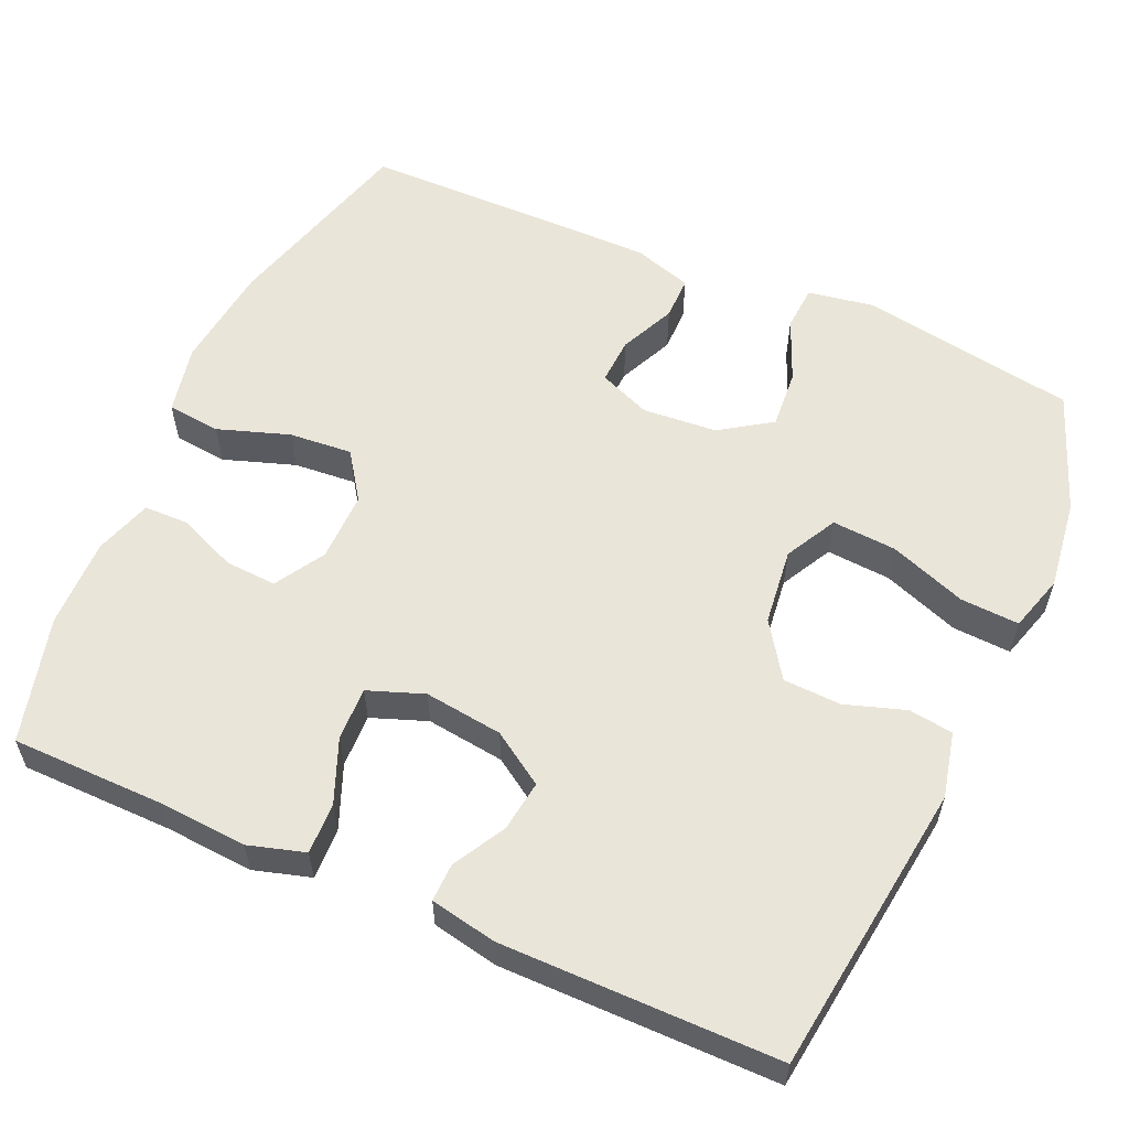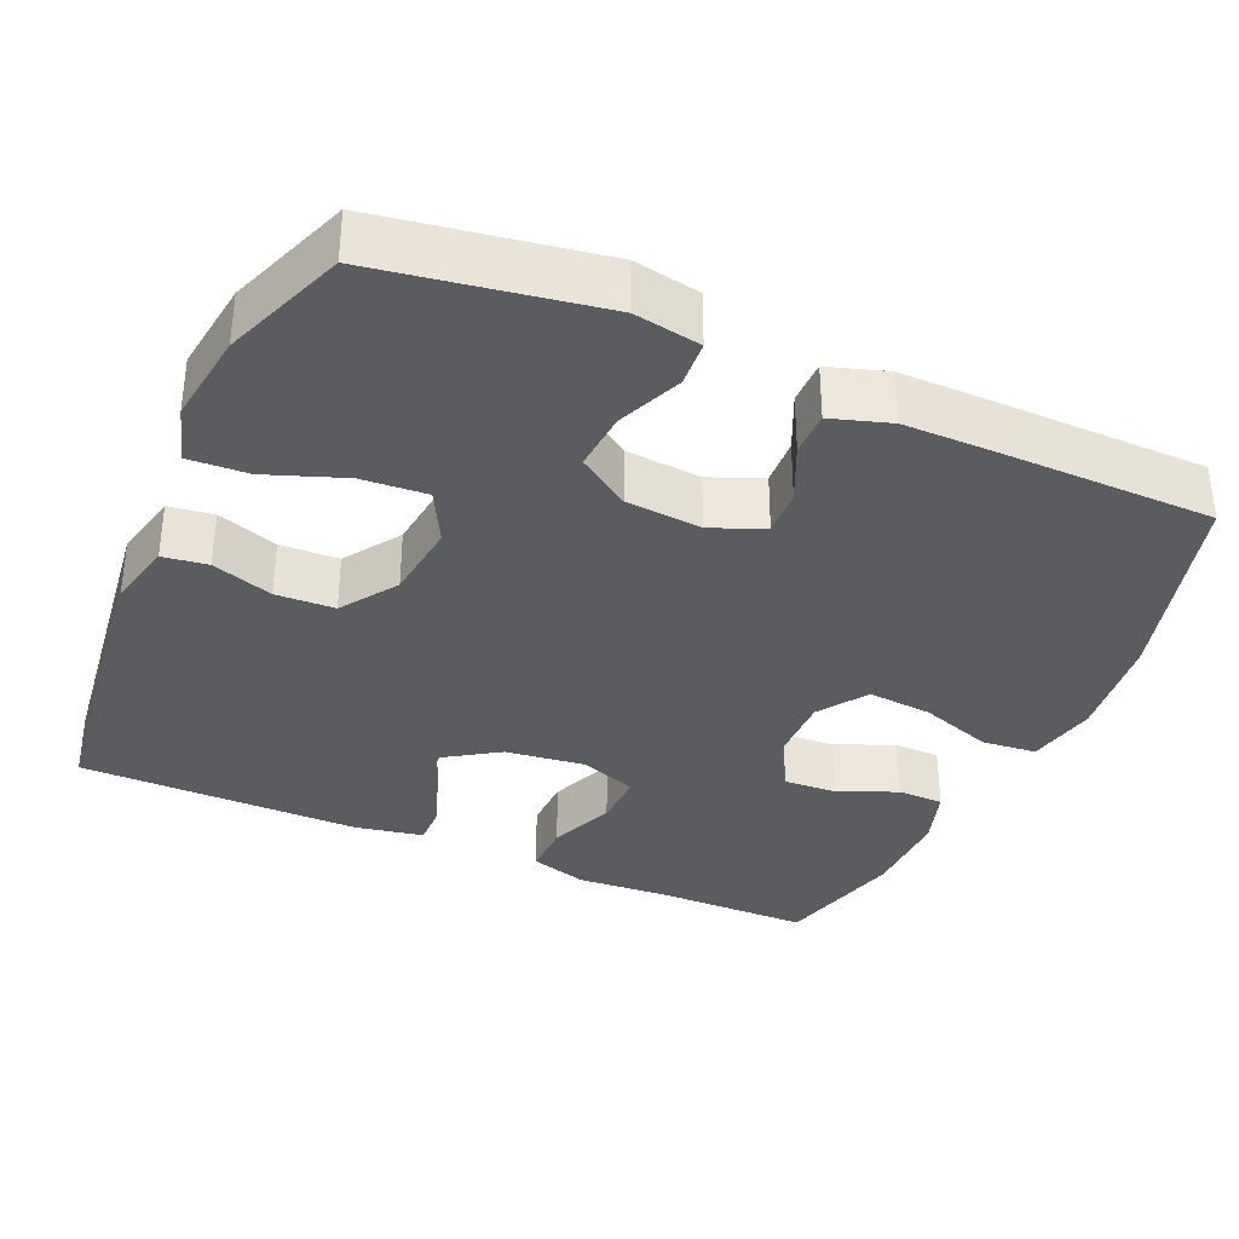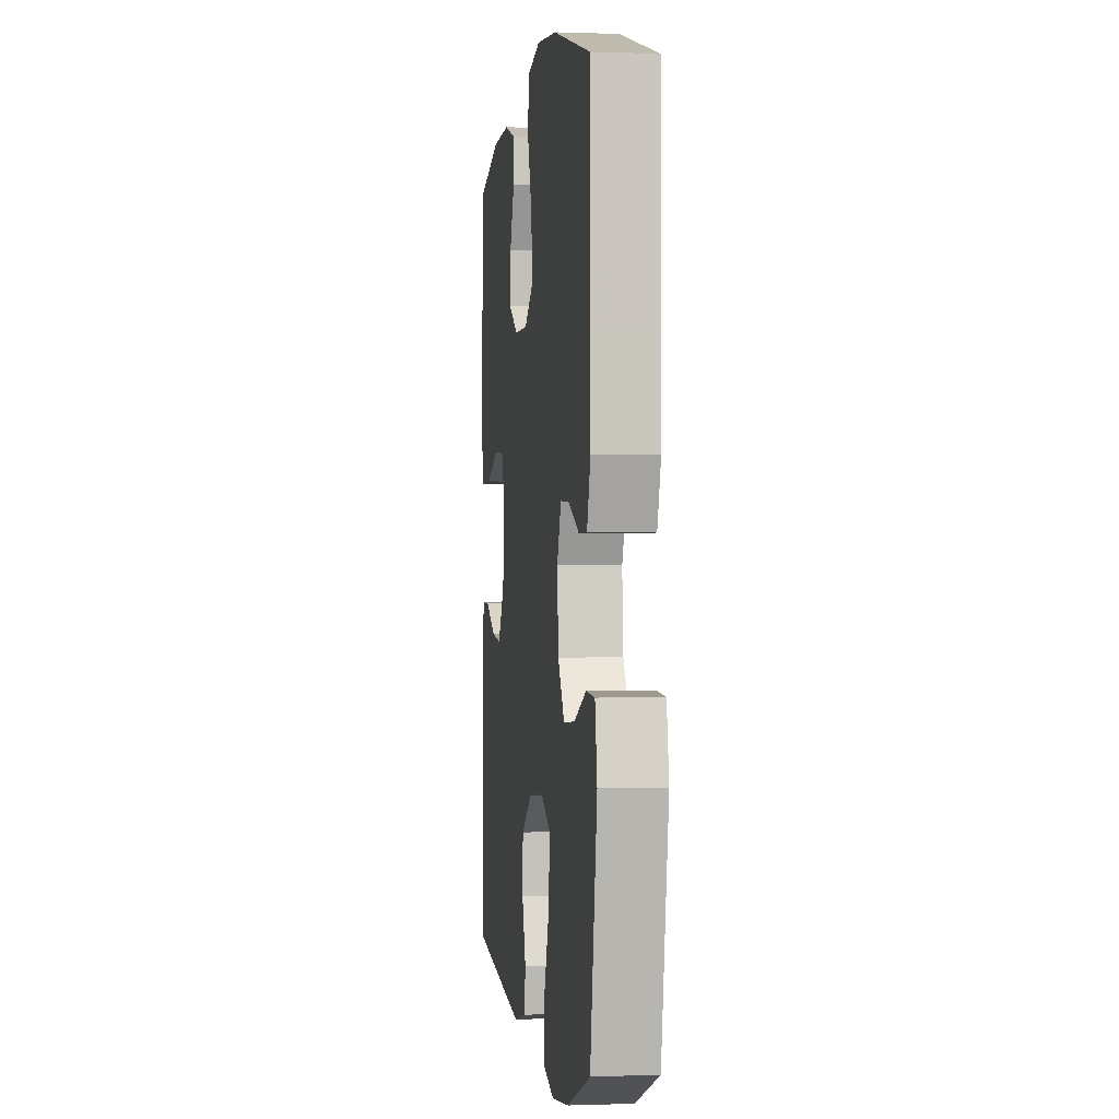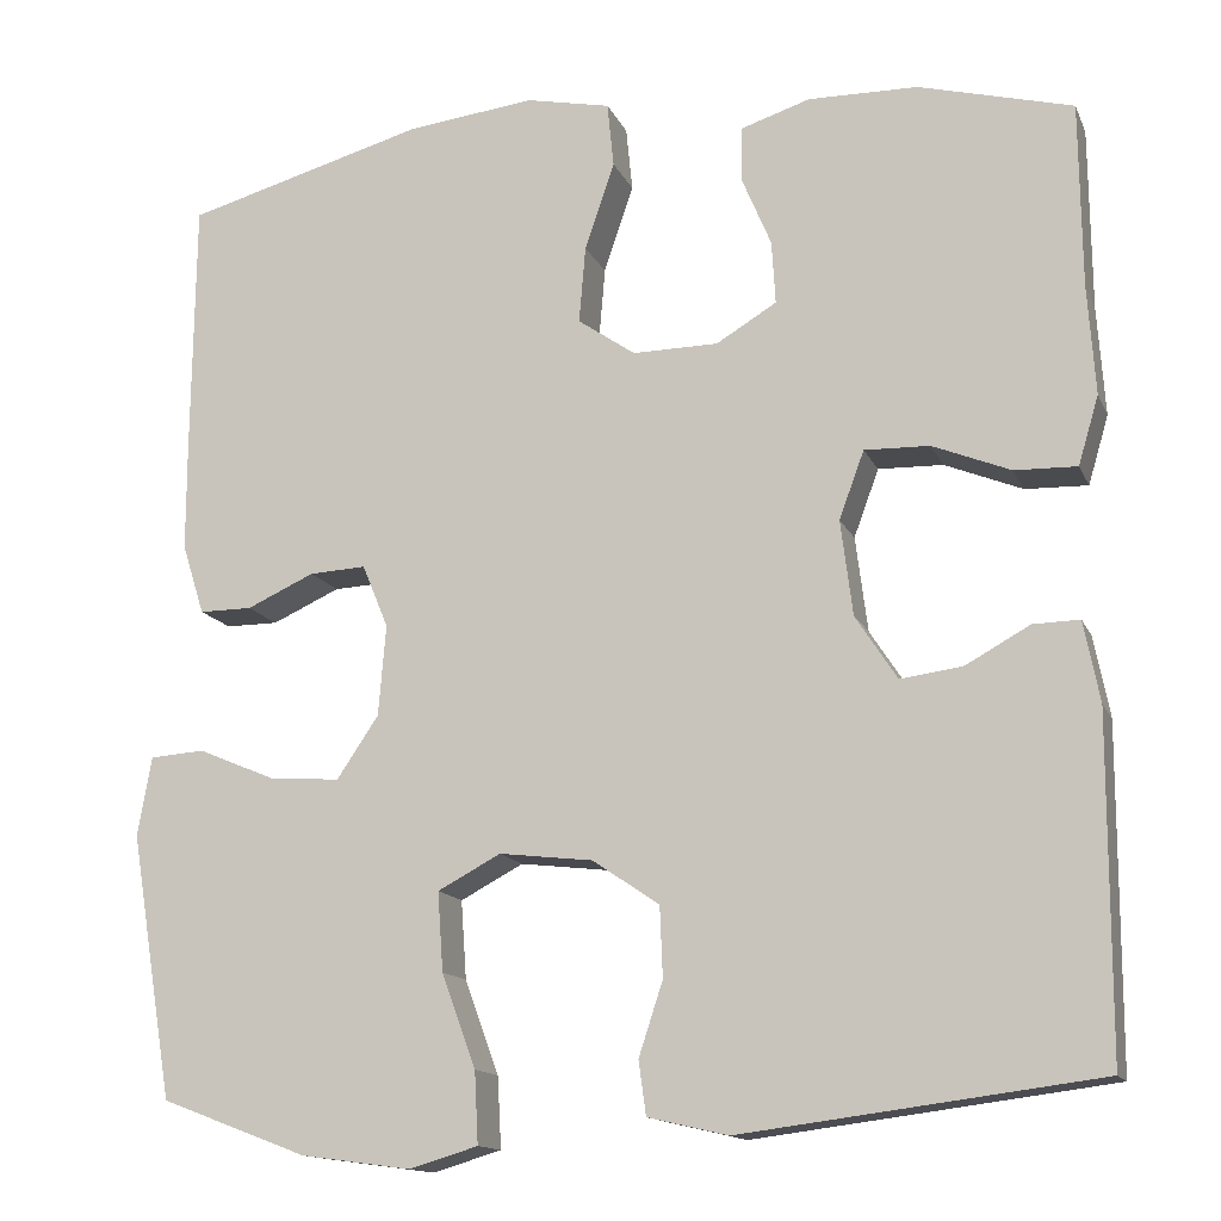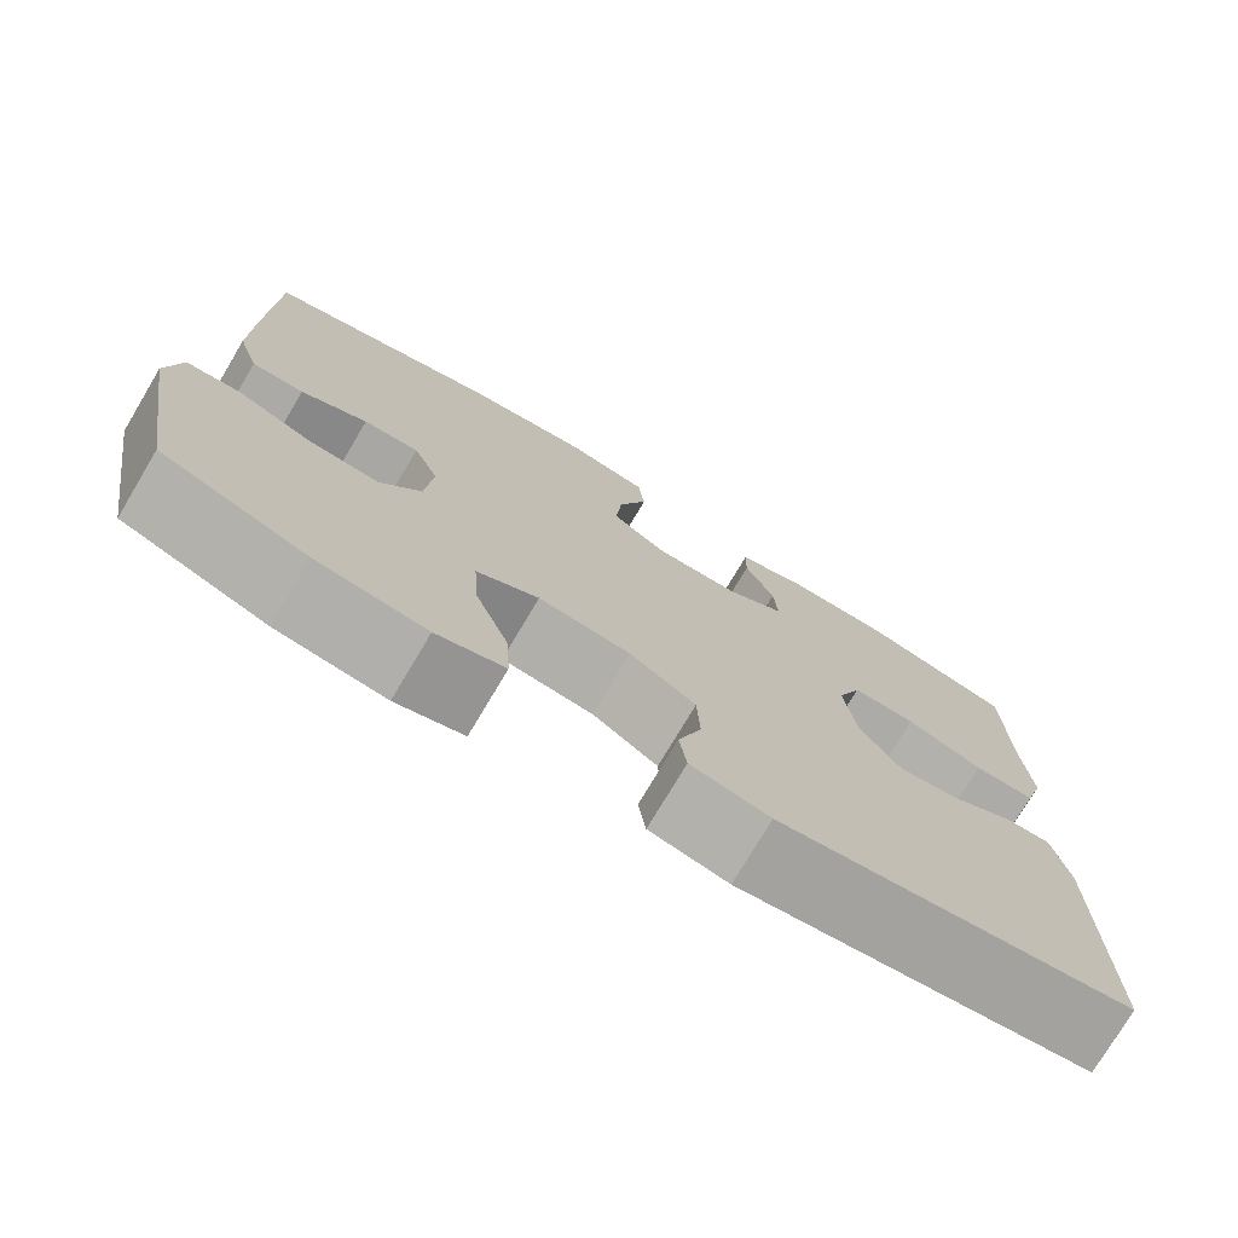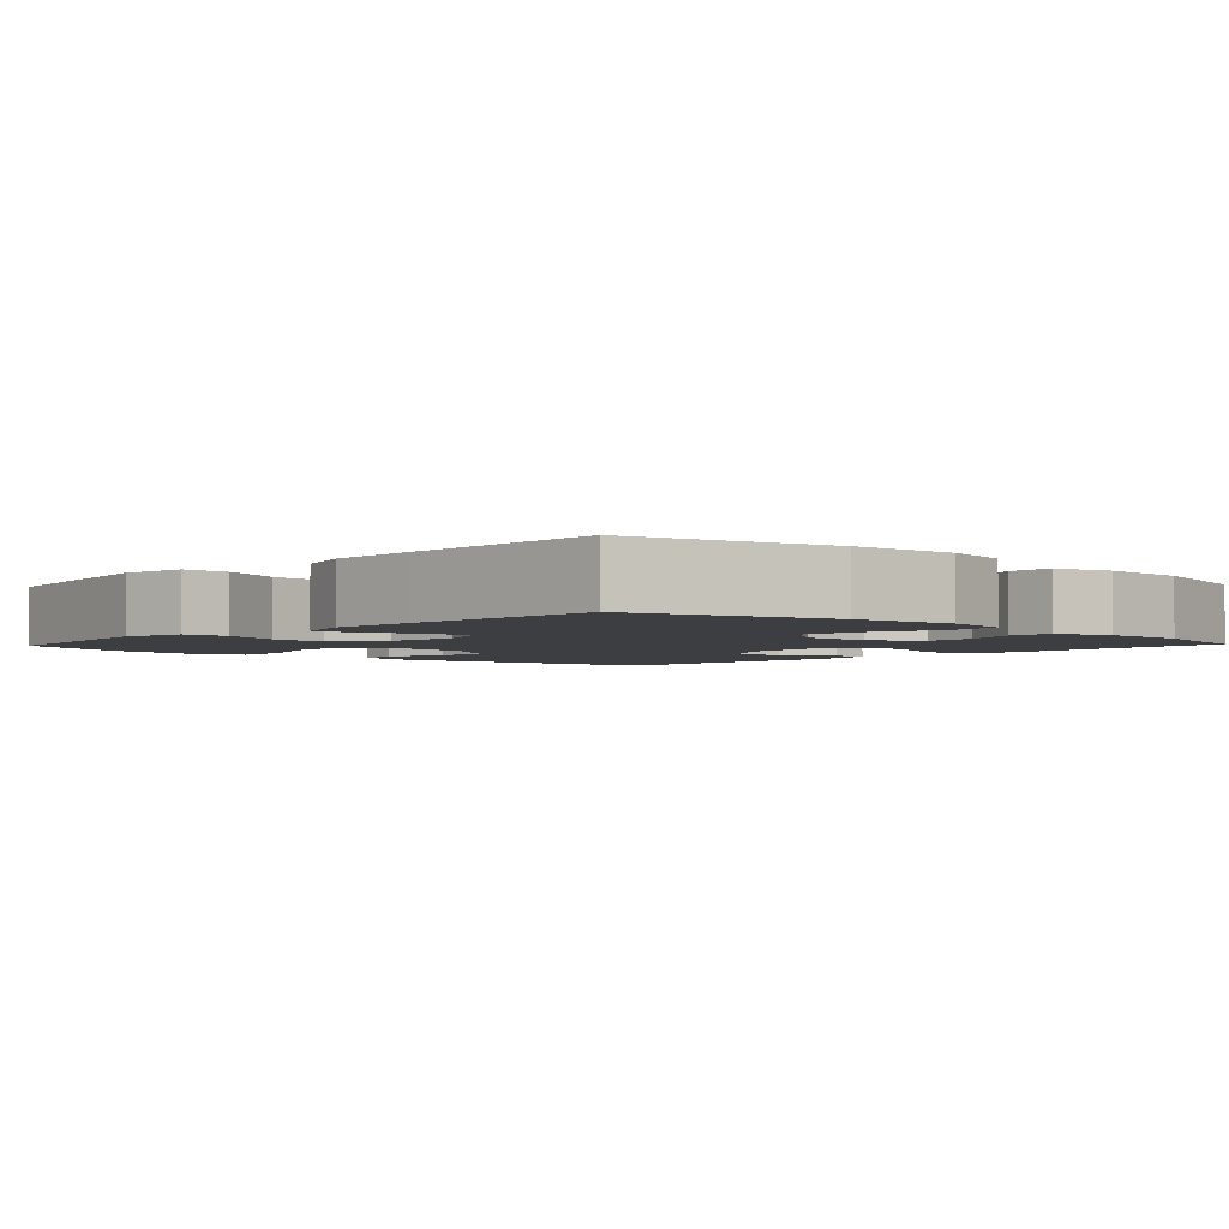
<metadata>
{"format":"obj","ext":"obj","renderer":"f3d","projection":"perspective","resolution":1024,"background":"white","views":[{"elev":57.9,"azim":114.0,"up":"+Y"},{"elev":-35.0,"azim":-113.8,"up":"+Y"},{"elev":-0.2,"azim":-97.7,"up":"+Z"},{"elev":-14.2,"azim":17.5,"up":"+Z"},{"elev":-75.9,"azim":-30.8,"up":"+Z"},{"elev":-3.1,"azim":-43.2,"up":"+Y"}]}
</metadata>
<code>
v -0.5 0.07 -0.5
v -0.547 0.07 -0.215
v -0.532 0.07 -0.129
v -0.473 0.07 -0.125
v -0.39 0.07 -0.16
v -0.313 0.07 -0.166
v -0.268 0.07 -0.099
v -0.26 0.07 -0.001
v -0.288 0.07 0.067
v -0.349 0.07 0.064
v -0.422 0.07 0.031
v -0.479 0.07 0.031
v -0.503 0.07 0.107
v -0.503 0.07 0.228
v -0.5 0.07 0.5
v -0.24 0.07 0.572
v -0.102 0.07 0.588
v -0.011 0.07 0.569
v -0.004 0.07 0.499
v -0.036 0.07 0.405
v -0.043 0.07 0.322
v 0.019 0.07 0.279
v 0.111 0.07 0.28
v 0.176 0.07 0.319
v 0.172 0.07 0.387
v 0.14 0.07 0.463
v 0.141 0.07 0.522
v 0.216 0.07 0.546
v 0.334 0.07 0.544
v 0.5 0.07 0.5
v 0.502 0.07 0.301
v 0.51 0.07 0.183
v 0.488 0.07 0.109
v 0.421 0.07 0.111
v 0.337 0.07 0.145
v 0.267 0.07 0.147
v 0.24 0.07 0.074
v 0.253 0.07 -0.029
v 0.298 0.07 -0.098
v 0.365 0.07 -0.089
v 0.434 0.07 -0.051
v 0.484 0.07 -0.05
v 0.501 0.07 -0.137
v 0.5 0.07 -0.5
v 0.116 0.07 -0.549
v 0.03 0.07 -0.529
v 0.022 0.07 -0.471
v 0.048 0.07 -0.392
v 0.045 0.07 -0.316
v -0.027 0.07 -0.267
v -0.128 0.07 -0.255
v -0.196 0.07 -0.291
v -0.19 0.07 -0.376
v -0.153 0.07 -0.477
v -0.149 0.07 -0.554
v -0.223 0.07 -0.576
v -0.342 0.07 -0.56
v -0.5 0 -0.5
v -0.547 0 -0.215
v -0.532 0 -0.129
v -0.473 0 -0.125
v -0.39 0 -0.16
v -0.313 0 -0.166
v -0.268 0 -0.099
v -0.26 0 -0.001
v -0.288 0 0.067
v -0.349 0 0.064
v -0.422 0 0.031
v -0.479 0 0.031
v -0.503 0 0.107
v -0.503 0 0.228
v -0.5 0 0.5
v -0.24 0 0.572
v -0.102 0 0.588
v -0.011 0 0.569
v -0.004 0 0.499
v -0.036 0 0.405
v -0.043 0 0.322
v 0.019 0 0.279
v 0.111 0 0.28
v 0.176 0 0.319
v 0.172 0 0.387
v 0.14 0 0.463
v 0.141 0 0.522
v 0.216 0 0.546
v 0.334 0 0.544
v 0.5 0 0.5
v 0.502 0 0.301
v 0.51 0 0.183
v 0.488 0 0.109
v 0.421 0 0.111
v 0.337 0 0.145
v 0.267 0 0.147
v 0.24 0 0.074
v 0.253 0 -0.029
v 0.298 0 -0.098
v 0.365 0 -0.089
v 0.434 0 -0.051
v 0.484 0 -0.05
v 0.501 0 -0.137
v 0.5 0 -0.5
v 0.116 0 -0.549
v 0.03 0 -0.529
v 0.022 0 -0.471
v 0.048 0 -0.392
v 0.045 0 -0.316
v -0.027 0 -0.267
v -0.128 0 -0.255
v -0.196 0 -0.291
v -0.19 0 -0.376
v -0.153 0 -0.477
v -0.149 0 -0.554
v -0.223 0 -0.576
v -0.342 0 -0.56
f 53 54 55 56
f 52 53 56 57
f 45 46 47 48
f 45 48 49
f 44 45 49
f 43 44 49 50
f 40 41 42 43
f 39 40 43 50
f 32 33 34 35
f 31 32 35 36
f 30 31 36
f 29 30 36
f 28 29 36 37
f 25 26 27 28
f 24 25 28 37
f 17 18 19 20
f 17 20 21
f 16 17 21
f 15 16 21
f 14 15 21 22
f 10 11 12 13
f 9 10 13 14
f 2 3 4 5
f 2 5 6
f 52 57 1 2
f 51 52 2 6
f 38 39 50 51
f 38 51 6 7
f 23 24 37 38
f 23 38 7 8
f 9 14 22 23
f 8 9 23
f 113 112 111 110
f 114 113 110 109
f 105 104 103 102
f 106 105 102
f 106 102 101
f 107 106 101 100
f 100 99 98 97
f 107 100 97 96
f 92 91 90 89
f 93 92 89 88
f 93 88 87
f 93 87 86
f 94 93 86 85
f 85 84 83 82
f 94 85 82 81
f 77 76 75 74
f 78 77 74
f 78 74 73
f 78 73 72
f 79 78 72 71
f 70 69 68 67
f 71 70 67 66
f 62 61 60 59
f 63 62 59
f 59 58 114 109
f 63 59 109 108
f 108 107 96 95
f 64 63 108 95
f 95 94 81 80
f 65 64 95 80
f 80 79 71 66
f 80 66 65
f 1 58 59 2
f 2 59 60 3
f 3 60 61 4
f 4 61 62 5
f 5 62 63 6
f 6 63 64 7
f 7 64 65 8
f 8 65 66 9
f 9 66 67 10
f 10 67 68 11
f 11 68 69 12
f 12 69 70 13
f 13 70 71 14
f 14 71 72 15
f 15 72 73 16
f 16 73 74 17
f 17 74 75 18
f 18 75 76 19
f 19 76 77 20
f 20 77 78 21
f 21 78 79 22
f 22 79 80 23
f 23 80 81 24
f 24 81 82 25
f 25 82 83 26
f 26 83 84 27
f 27 84 85 28
f 28 85 86 29
f 29 86 87 30
f 30 87 88 31
f 31 88 89 32
f 32 89 90 33
f 33 90 91 34
f 34 91 92 35
f 35 92 93 36
f 36 93 94 37
f 37 94 95 38
f 38 95 96 39
f 39 96 97 40
f 40 97 98 41
f 41 98 99 42
f 42 99 100 43
f 43 100 101 44
f 44 101 102 45
f 45 102 103 46
f 46 103 104 47
f 47 104 105 48
f 48 105 106 49
f 49 106 107 50
f 50 107 108 51
f 51 108 109 52
f 52 109 110 53
f 53 110 111 54
f 54 111 112 55
f 55 112 113 56
f 56 113 114 57
f 57 114 58 1

</code>
